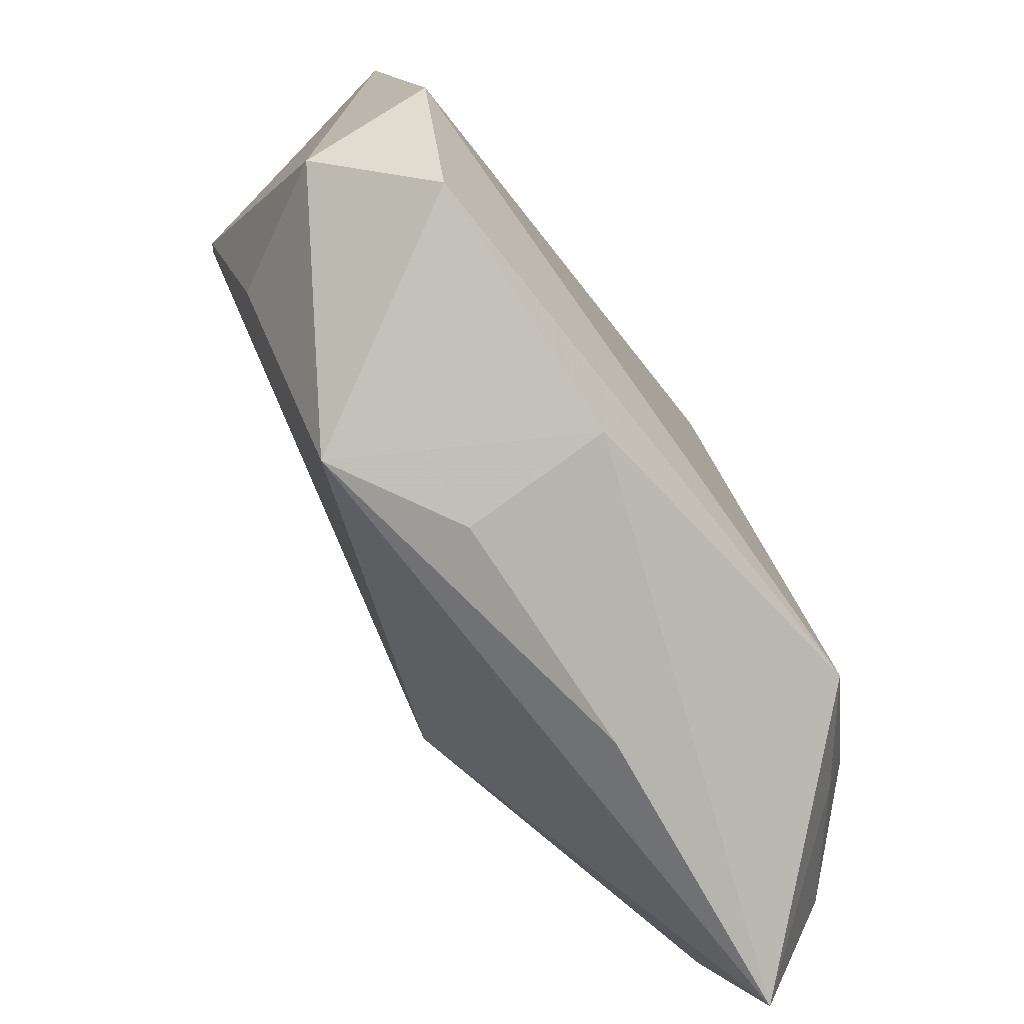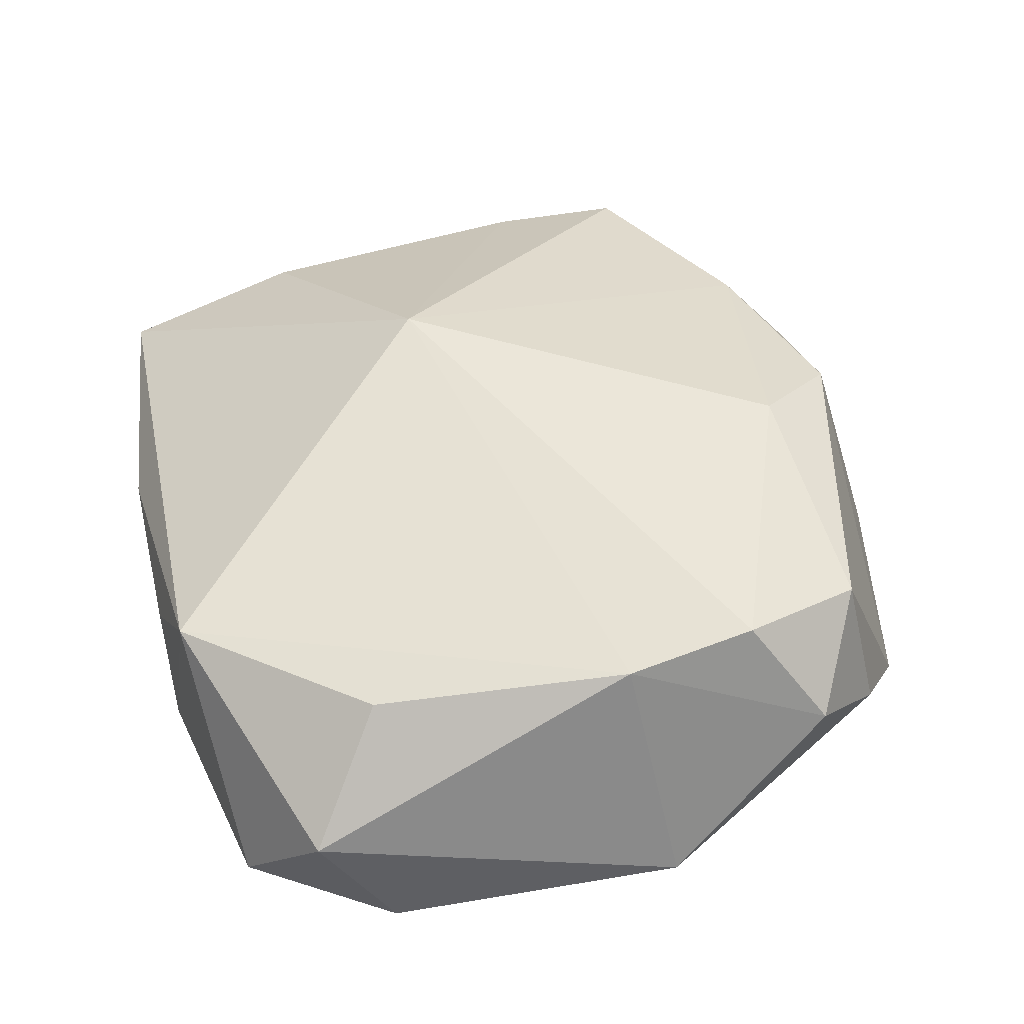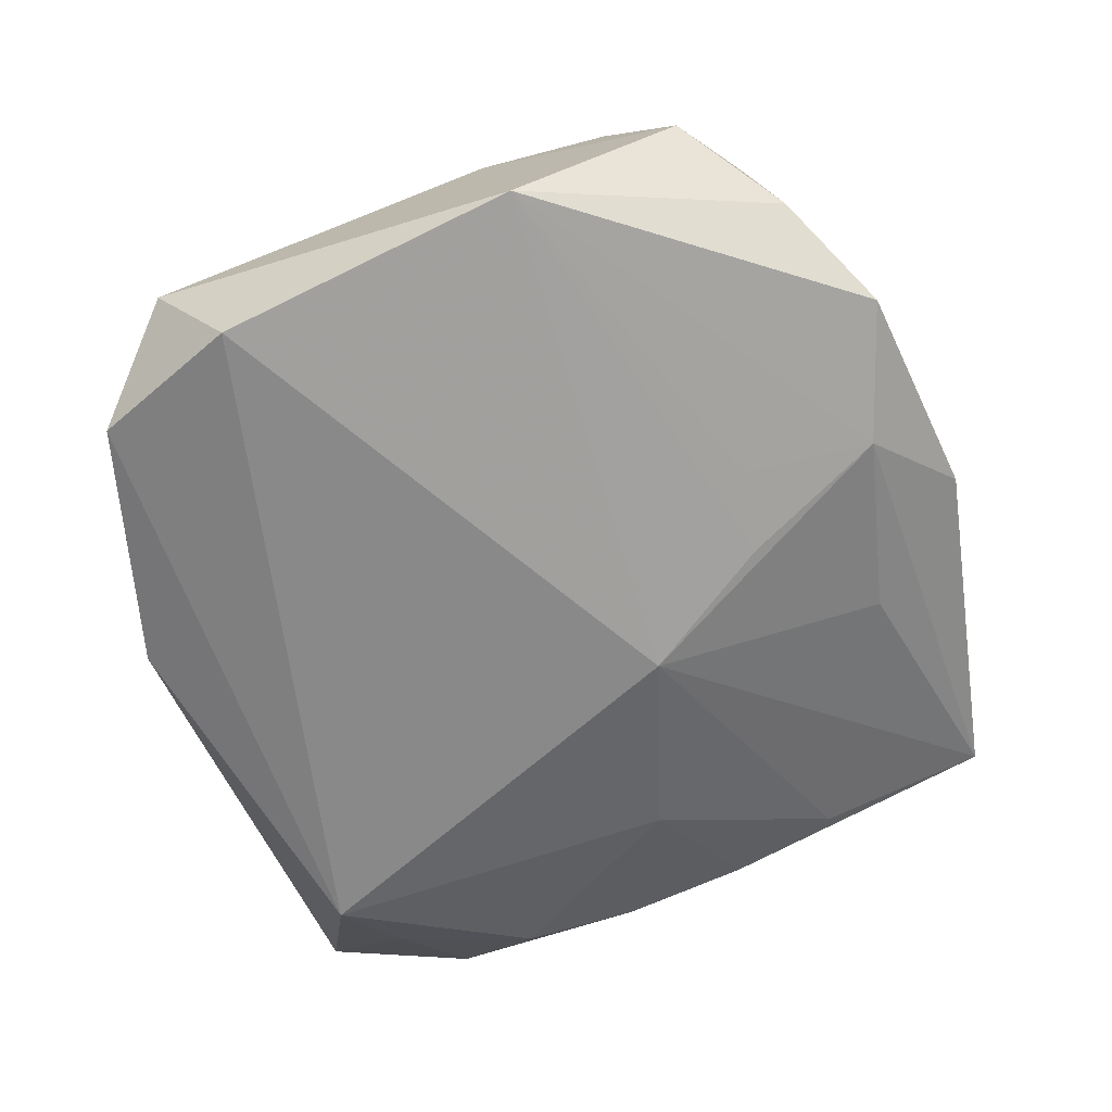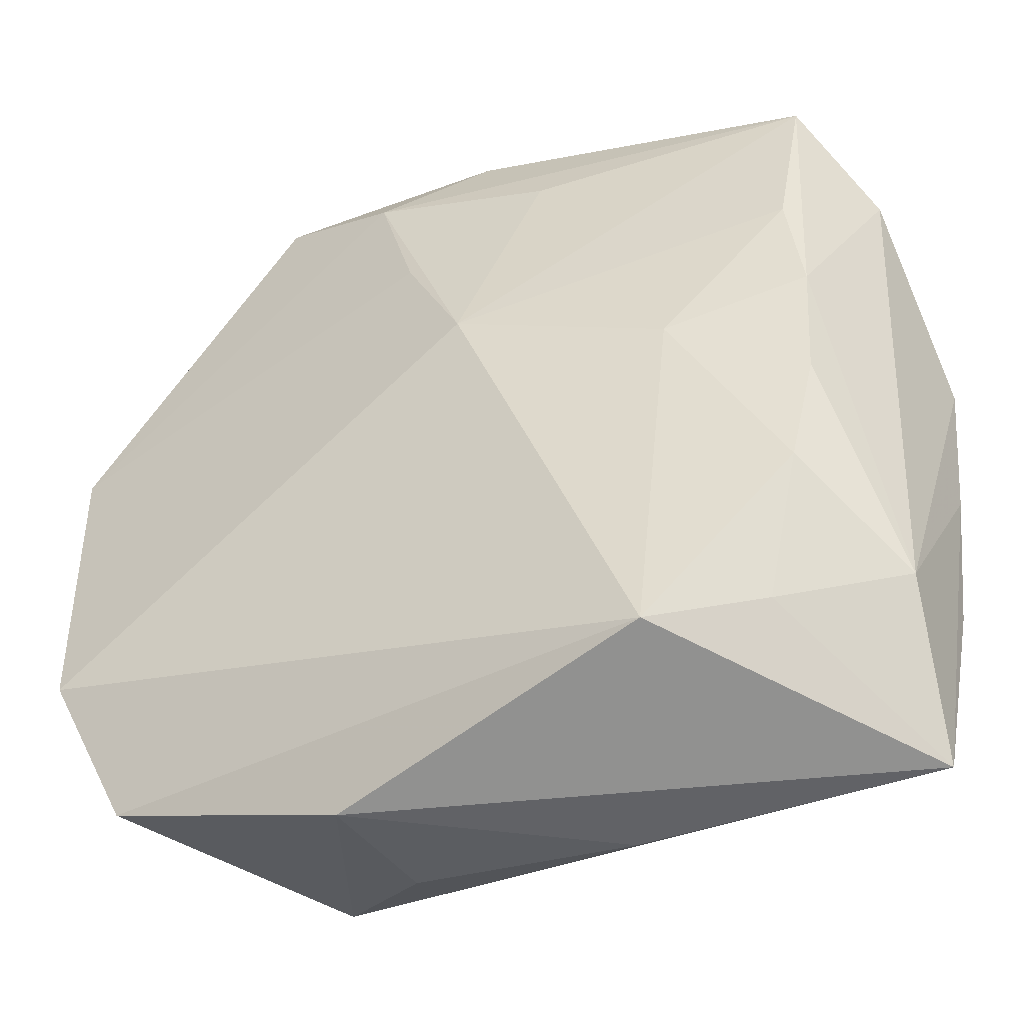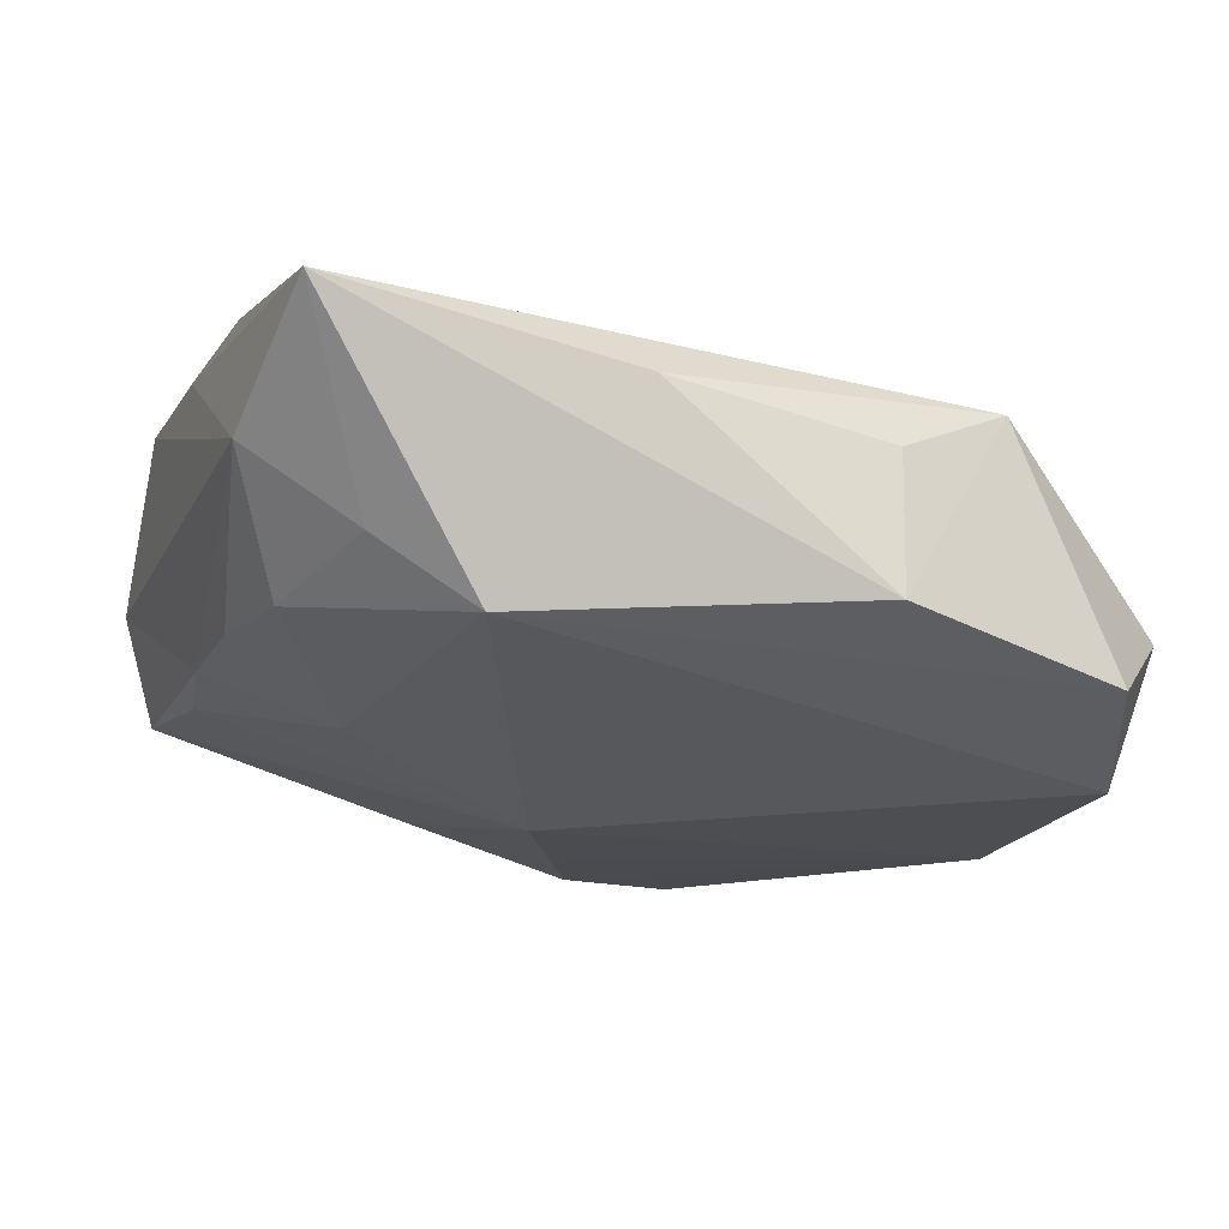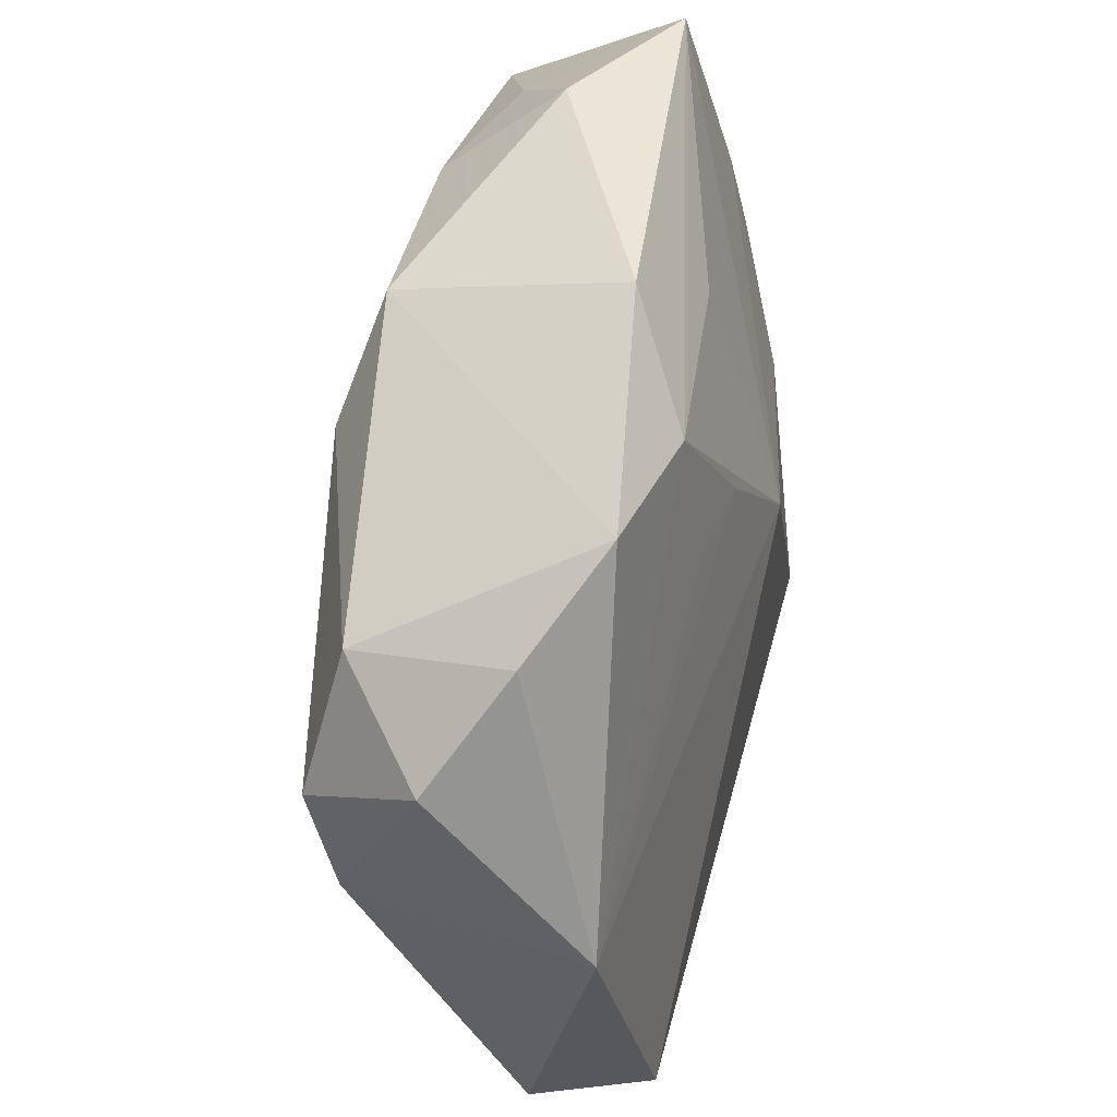
<metadata>
{"format":"obj","ext":"obj","renderer":"f3d","projection":"perspective","resolution":1024,"background":"white","views":[{"elev":-76.2,"azim":125.9,"up":"+Y"},{"elev":36.7,"azim":79.9,"up":"+Z"},{"elev":-63.0,"azim":107.3,"up":"+Z"},{"elev":-34.6,"azim":-150.3,"up":"+Y"},{"elev":-27.8,"azim":-22.6,"up":"+Z"},{"elev":56.5,"azim":104.5,"up":"+Y"}]}
</metadata>
<code>
v -0.03425 -0.03188 0.003074
v 0.008205 -0.03224 -0.0005062
v -0.01872 -0.02428 -0.01485
v -0.01041 -0.03333 0.0001971
v 0.02826 -0.02683 -0.01284
v 0.03335 0.004767 0.008505
v -0.02841 0.03092 -0.0008922
v -0.003353 0.008297 -0.01485
v 0.01878 0.03271 -0.007272
v 0.03404 0.02129 0.001979
v -0.03275 0.01681 0.0137
v -0.02813 0.01716 -0.005132
v 0.009521 0.01914 -0.01135
v -0.02638 -0.02186 -0.009145
v 0.007921 0.02949 -0.009229
v -0.0149 0.02496 0.01409
v 0.02691 0.0279 -0.00286
v 0.03672 0.008621 -0.0107
v -0.03491 -0.0188 -0.002452
v 0.002988 0.01823 -0.01224
v -0.02405 0.02486 0.0103
v -0.01842 0.03195 0.005595
v 0.02656 0.02517 0.00893
v 0.03496 -0.02114 -0.005256
v 0.01788 -0.03045 0.005366
v -0.007116 0.02655 -0.00767
v -0.008982 -0.006983 0.01726
v 0.03231 0.01493 0.0107
v 0.0008026 0.02981 0.01332
v -0.03465 -0.01675 0.008388
v -0.01986 0.003705 -0.01121
v -0.03045 -0.001721 -0.00807
v 0.02953 -0.01554 0.005019
v -0.03011 0.008301 -0.006358
v 0.0339 -0.0149 -0.01485
v -0.03519 0.00636 0.01177
v -0.03519 -0.00552 0.009671
v 0.007951 0.02276 0.01533
v 0.008143 -0.03161 -0.01205
v -0.02925 -0.01074 -0.009953
v 0.0002559 0.03524 -0.003946
v -0.03309 0.02233 0.004467
f 8 18 35
f 35 3 8
f 5 3 35
f 7 26 8
f 27 28 38
f 38 16 27
f 29 16 38
f 39 3 5
f 4 1 39
f 39 1 3
f 27 16 11
f 11 7 42
f 27 1 25
f 25 1 4
f 25 39 5
f 24 35 18
f 5 35 24
f 24 25 5
f 15 9 18
f 18 13 15
f 8 26 15
f 26 7 15
f 29 9 41
f 9 15 41
f 41 15 7
f 42 7 34
f 18 9 17
f 17 10 18
f 36 11 42
f 27 11 36
f 21 11 16
f 7 11 21
f 4 39 2
f 2 25 4
f 39 25 2
f 25 24 33
f 8 15 20
f 20 15 13
f 20 18 8
f 20 13 18
f 29 41 22
f 22 41 7
f 22 16 29
f 22 21 16
f 7 21 22
f 12 7 8
f 12 34 7
f 28 10 23
f 23 38 28
f 10 17 23
f 29 38 23
f 23 9 29
f 23 17 9
f 25 33 6
f 6 28 27
f 27 25 6
f 6 33 24
f 6 24 18
f 18 10 6
f 6 10 28
f 31 12 8
f 34 12 31
f 8 3 31
f 3 40 31
f 3 1 14
f 14 40 3
f 42 34 19
f 19 14 1
f 40 14 19
f 1 37 19
f 19 36 42
f 19 37 36
f 27 36 30
f 36 37 30
f 30 1 27
f 30 37 1
f 32 19 34
f 40 19 32
f 34 31 32
f 32 31 40

</code>
